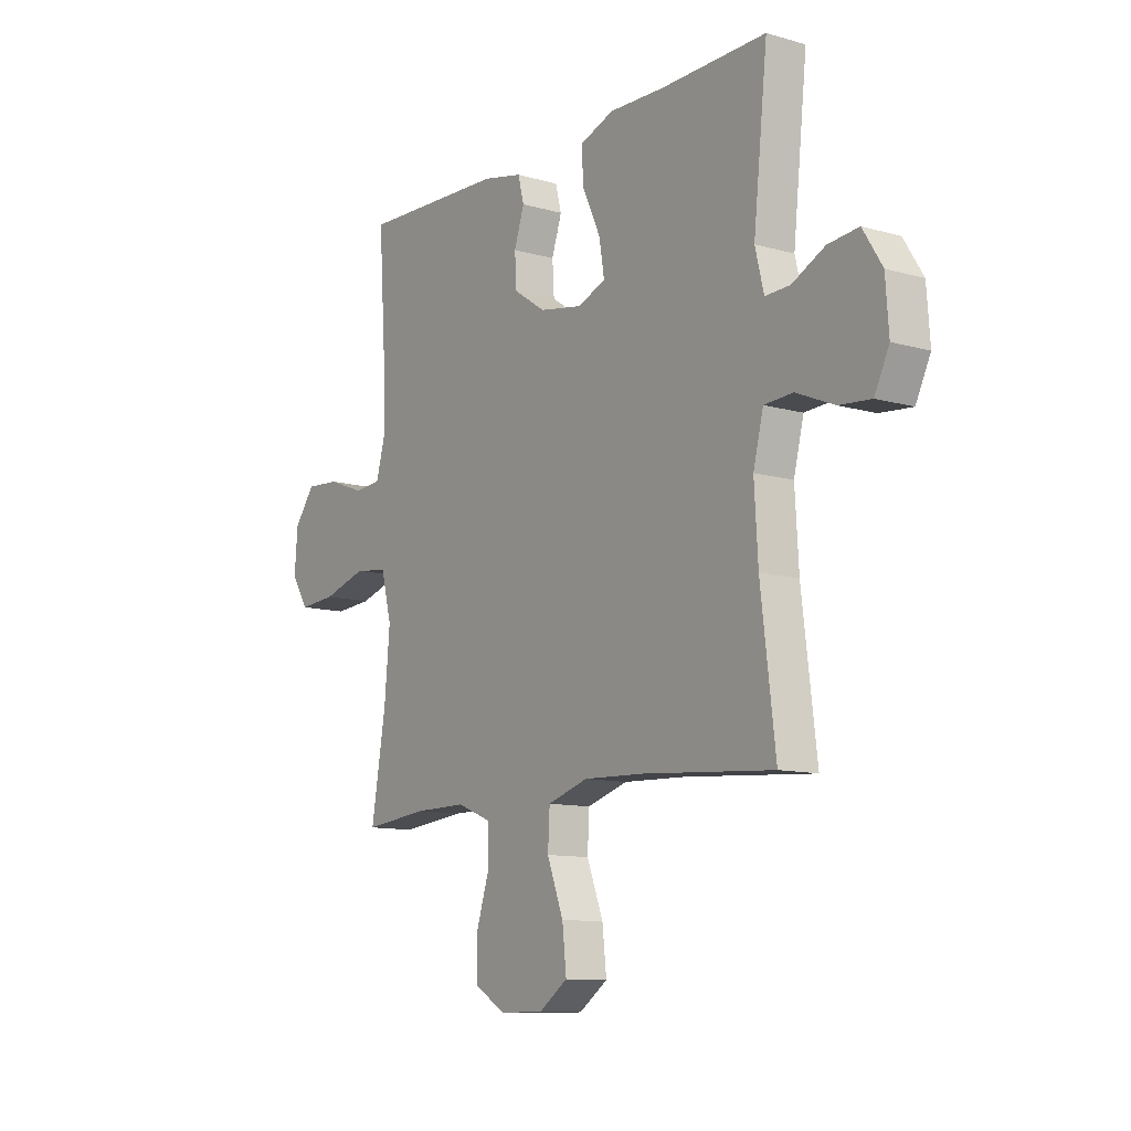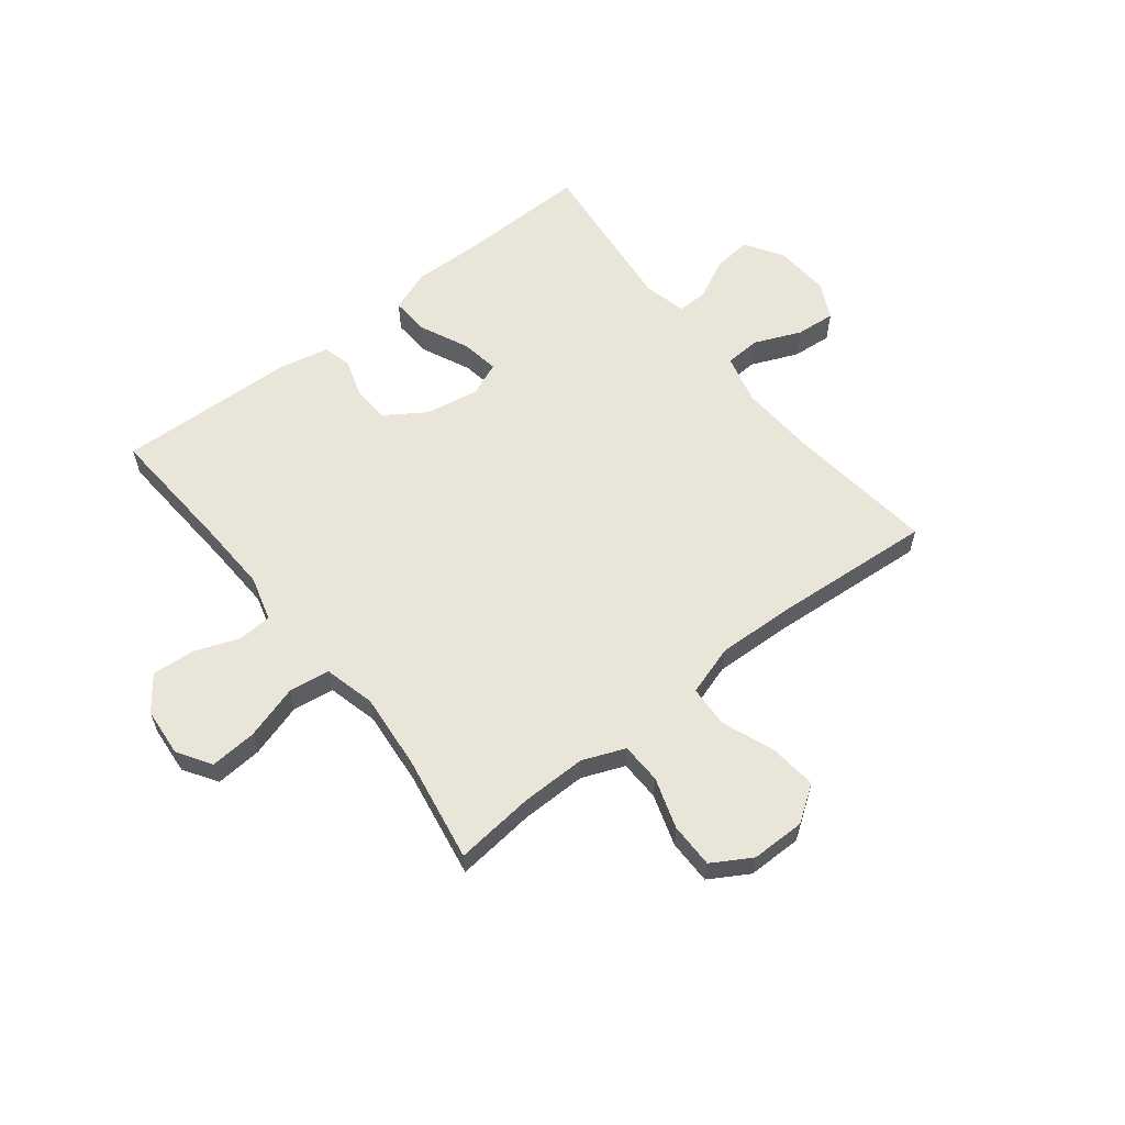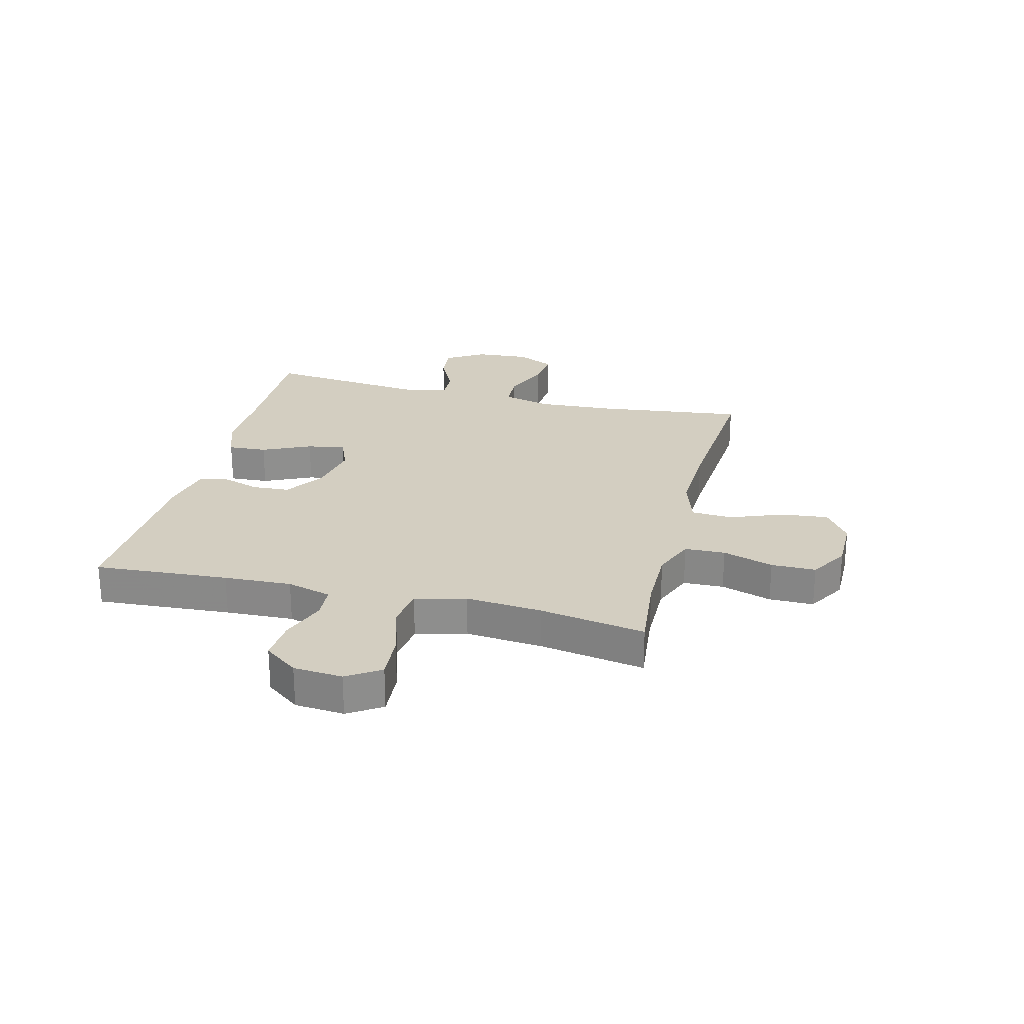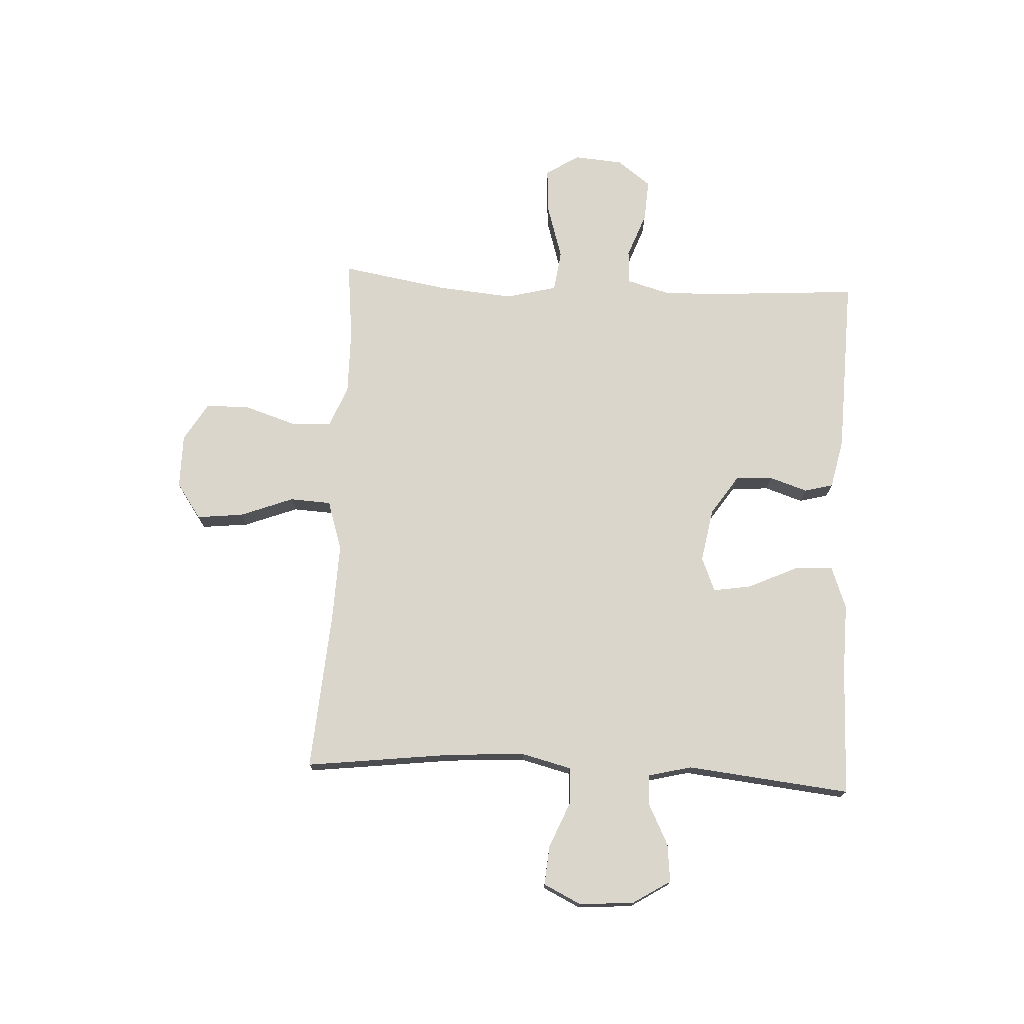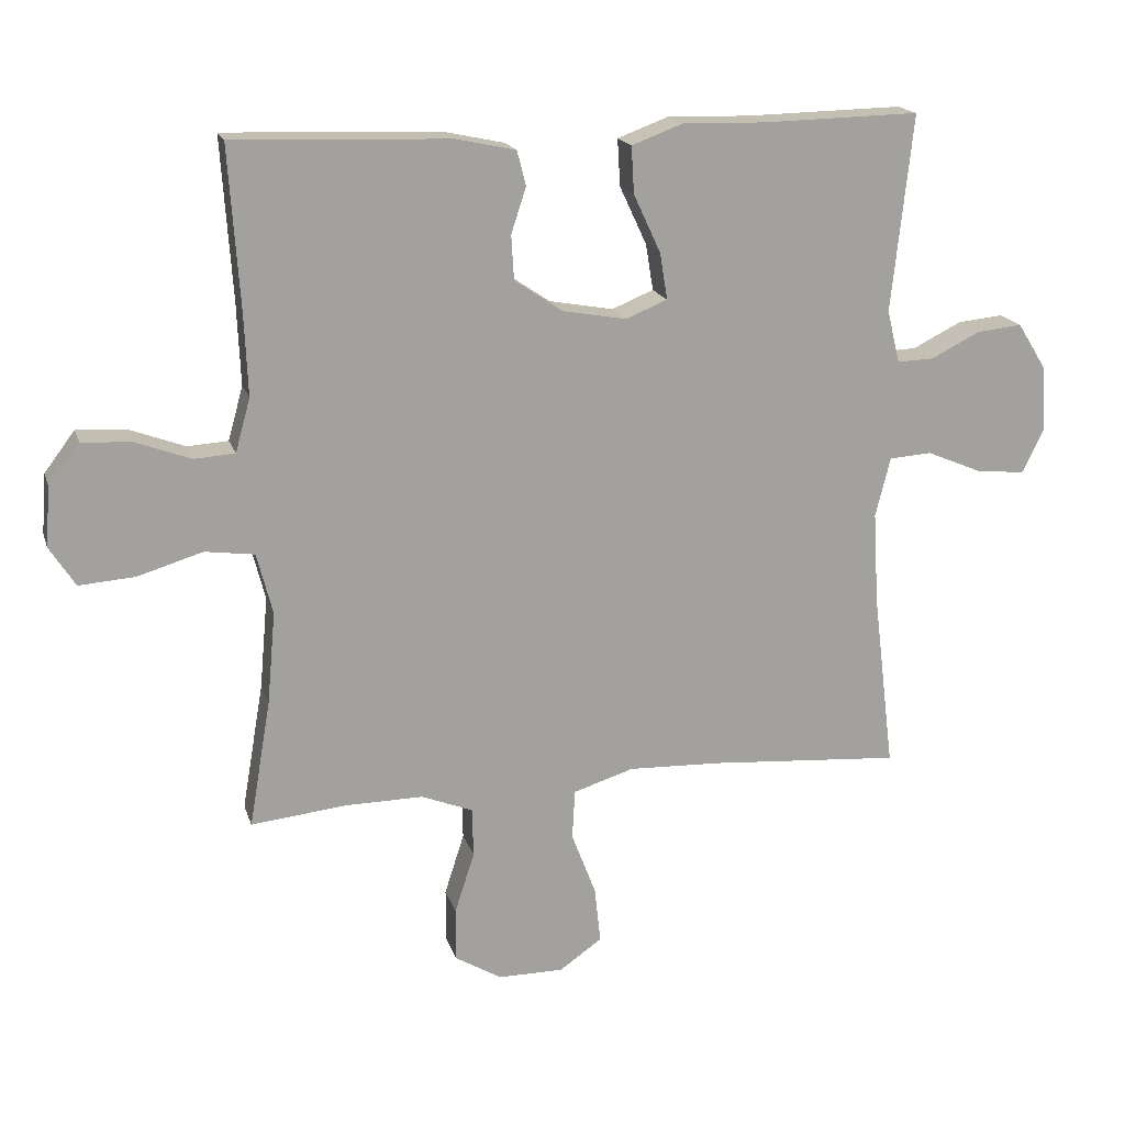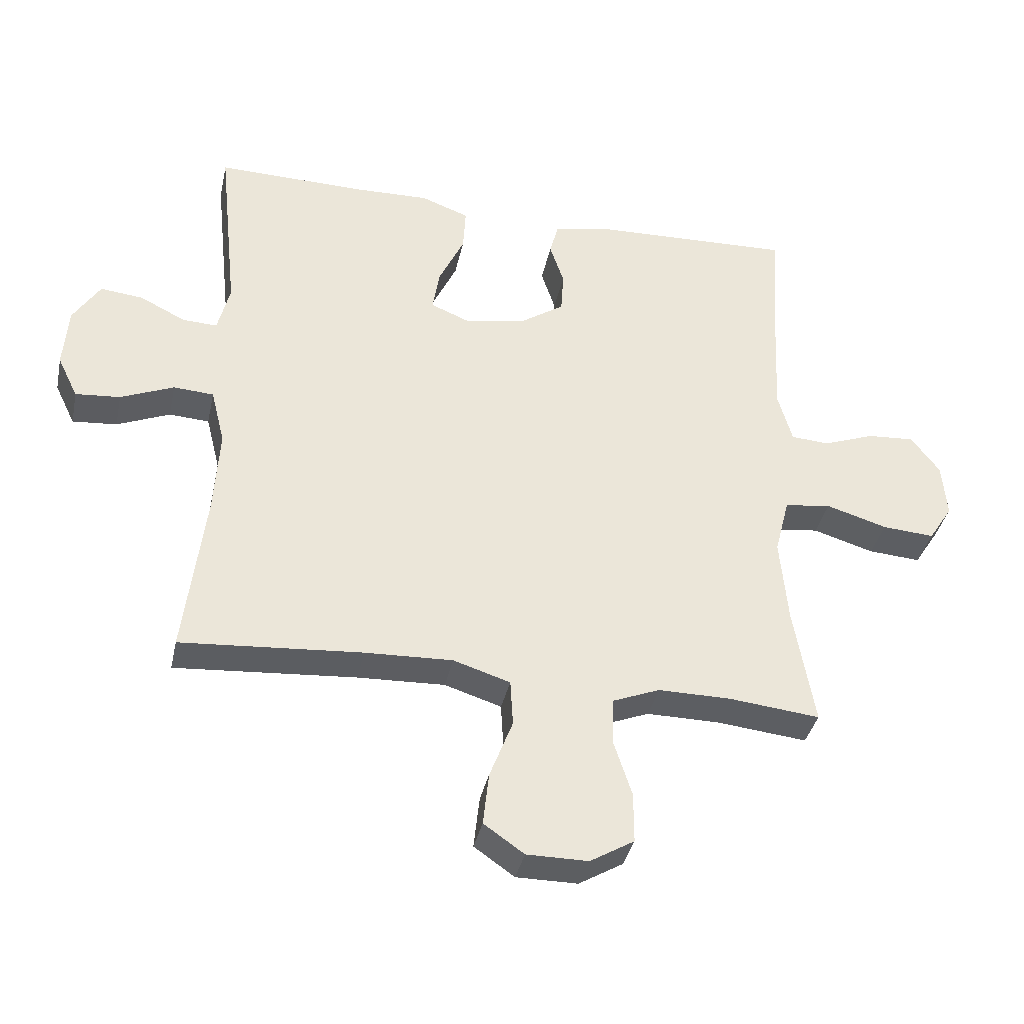
<metadata>
{"format":"obj","ext":"obj","renderer":"f3d","projection":"perspective","resolution":1024,"background":"white","views":[{"elev":-10.9,"azim":-125.3,"up":"+Z"},{"elev":59.7,"azim":141.9,"up":"+Y"},{"elev":25.1,"azim":104.1,"up":"+Y"},{"elev":73.9,"azim":-87.1,"up":"+Y"},{"elev":17.7,"azim":164.9,"up":"+Z"},{"elev":-37.3,"azim":-12.0,"up":"+Z"}]}
</metadata>
<code>
v 0.5 0.07 -0.5
v 0.359 0.07 -0.485
v 0.244 0.07 -0.484
v 0.169 0.07 -0.514
v 0.167 0.07 -0.586
v 0.196 0.07 -0.676
v 0.196 0.07 -0.755
v 0.127 0.07 -0.796
v 0.031 0.07 -0.796
v -0.032 0.07 -0.752
v -0.023 0.07 -0.669
v 0.013 0.07 -0.575
v 0.009 0.07 -0.502
v -0.08 0.07 -0.474
v -0.217 0.07 -0.479
v -0.5 0.07 -0.5
v -0.468 0.07 -0.238
v -0.46 0.07 -0.103
v -0.482 0.07 -0.015
v -0.545 0.07 -0.011
v -0.628 0.07 -0.046
v -0.698 0.07 -0.052
v -0.73 0.07 0.014
v -0.723 0.07 0.111
v -0.681 0.07 0.178
v -0.614 0.07 0.171
v -0.542 0.07 0.135
v -0.488 0.07 0.133
v -0.469 0.07 0.21
v -0.5 0.07 0.5
v -0.269 0.07 0.495
v -0.147 0.07 0.498
v -0.072 0.07 0.47
v -0.076 0.07 0.401
v -0.116 0.07 0.315
v -0.127 0.07 0.247
v -0.066 0.07 0.222
v 0.029 0.07 0.239
v 0.099 0.07 0.286
v 0.103 0.07 0.352
v 0.081 0.07 0.419
v 0.094 0.07 0.47
v 0.182 0.07 0.489
v 0.5 0.07 0.5
v 0.484 0.07 0.262
v 0.479 0.07 0.142
v 0.501 0.07 0.063
v 0.561 0.07 0.059
v 0.642 0.07 0.089
v 0.716 0.07 0.094
v 0.761 0.07 0.034
v 0.768 0.07 -0.053
v 0.73 0.07 -0.112
v 0.648 0.07 -0.106
v 0.552 0.07 -0.077
v 0.479 0.07 -0.087
v 0.456 0.07 -0.177
v 0.468 0.07 -0.312
v 0.5 0 -0.5
v 0.359 0 -0.485
v 0.244 0 -0.484
v 0.169 0 -0.514
v 0.167 0 -0.586
v 0.196 0 -0.676
v 0.196 0 -0.755
v 0.127 0 -0.796
v 0.031 0 -0.796
v -0.032 0 -0.752
v -0.023 0 -0.669
v 0.013 0 -0.575
v 0.009 0 -0.502
v -0.08 0 -0.474
v -0.217 0 -0.479
v -0.5 0 -0.5
v -0.468 0 -0.238
v -0.46 0 -0.103
v -0.482 0 -0.015
v -0.545 0 -0.011
v -0.628 0 -0.046
v -0.698 0 -0.052
v -0.73 0 0.014
v -0.723 0 0.111
v -0.681 0 0.178
v -0.614 0 0.171
v -0.542 0 0.135
v -0.488 0 0.133
v -0.469 0 0.21
v -0.5 0 0.5
v -0.269 0 0.495
v -0.147 0 0.498
v -0.072 0 0.47
v -0.076 0 0.401
v -0.116 0 0.315
v -0.127 0 0.247
v -0.066 0 0.222
v 0.029 0 0.239
v 0.099 0 0.286
v 0.103 0 0.352
v 0.081 0 0.419
v 0.094 0 0.47
v 0.182 0 0.489
v 0.5 0 0.5
v 0.484 0 0.262
v 0.479 0 0.142
v 0.501 0 0.063
v 0.561 0 0.059
v 0.642 0 0.089
v 0.716 0 0.094
v 0.761 0 0.034
v 0.768 0 -0.053
v 0.73 0 -0.112
v 0.648 0 -0.106
v 0.552 0 -0.077
v 0.479 0 -0.087
v 0.456 0 -0.177
v 0.468 0 -0.312
f 52 53 54 55
f 50 51 52 55
f 48 49 50 55
f 47 48 55 56
f 46 47 56 57
f 42 43 44 45
f 40 41 42 45
f 39 40 45 46
f 38 39 46 57
f 32 33 34 35
f 31 32 35 36
f 29 30 31 36
f 28 29 36 37
f 24 25 26 27
f 24 27 28
f 23 24 28
f 20 21 22 23
f 19 20 23 28
f 18 19 28 37
f 15 16 17
f 14 15 17 18
f 13 14 18 37
f 9 10 11 12
f 9 12 13
f 8 9 13
f 5 6 7 8
f 4 5 8 13
f 3 4 13 37
f 58 1 2
f 37 38 57 58
f 2 3 37 58
f 113 112 111 110
f 113 110 109 108
f 113 108 107 106
f 114 113 106 105
f 115 114 105 104
f 103 102 101 100
f 103 100 99 98
f 104 103 98 97
f 115 104 97 96
f 93 92 91 90
f 94 93 90 89
f 94 89 88 87
f 95 94 87 86
f 85 84 83 82
f 86 85 82
f 86 82 81
f 81 80 79 78
f 86 81 78 77
f 95 86 77 76
f 75 74 73
f 76 75 73 72
f 95 76 72 71
f 70 69 68 67
f 71 70 67
f 71 67 66
f 66 65 64 63
f 71 66 63 62
f 95 71 62 61
f 60 59 116
f 116 115 96 95
f 116 95 61 60
f 1 59 60 2
f 2 60 61 3
f 3 61 62 4
f 4 62 63 5
f 5 63 64 6
f 6 64 65 7
f 7 65 66 8
f 8 66 67 9
f 9 67 68 10
f 10 68 69 11
f 11 69 70 12
f 12 70 71 13
f 13 71 72 14
f 14 72 73 15
f 15 73 74 16
f 16 74 75 17
f 17 75 76 18
f 18 76 77 19
f 19 77 78 20
f 20 78 79 21
f 21 79 80 22
f 22 80 81 23
f 23 81 82 24
f 24 82 83 25
f 25 83 84 26
f 26 84 85 27
f 27 85 86 28
f 28 86 87 29
f 29 87 88 30
f 30 88 89 31
f 31 89 90 32
f 32 90 91 33
f 33 91 92 34
f 34 92 93 35
f 35 93 94 36
f 36 94 95 37
f 37 95 96 38
f 38 96 97 39
f 39 97 98 40
f 40 98 99 41
f 41 99 100 42
f 42 100 101 43
f 43 101 102 44
f 44 102 103 45
f 45 103 104 46
f 46 104 105 47
f 47 105 106 48
f 48 106 107 49
f 49 107 108 50
f 50 108 109 51
f 51 109 110 52
f 52 110 111 53
f 53 111 112 54
f 54 112 113 55
f 55 113 114 56
f 56 114 115 57
f 57 115 116 58
f 58 116 59 1

</code>
